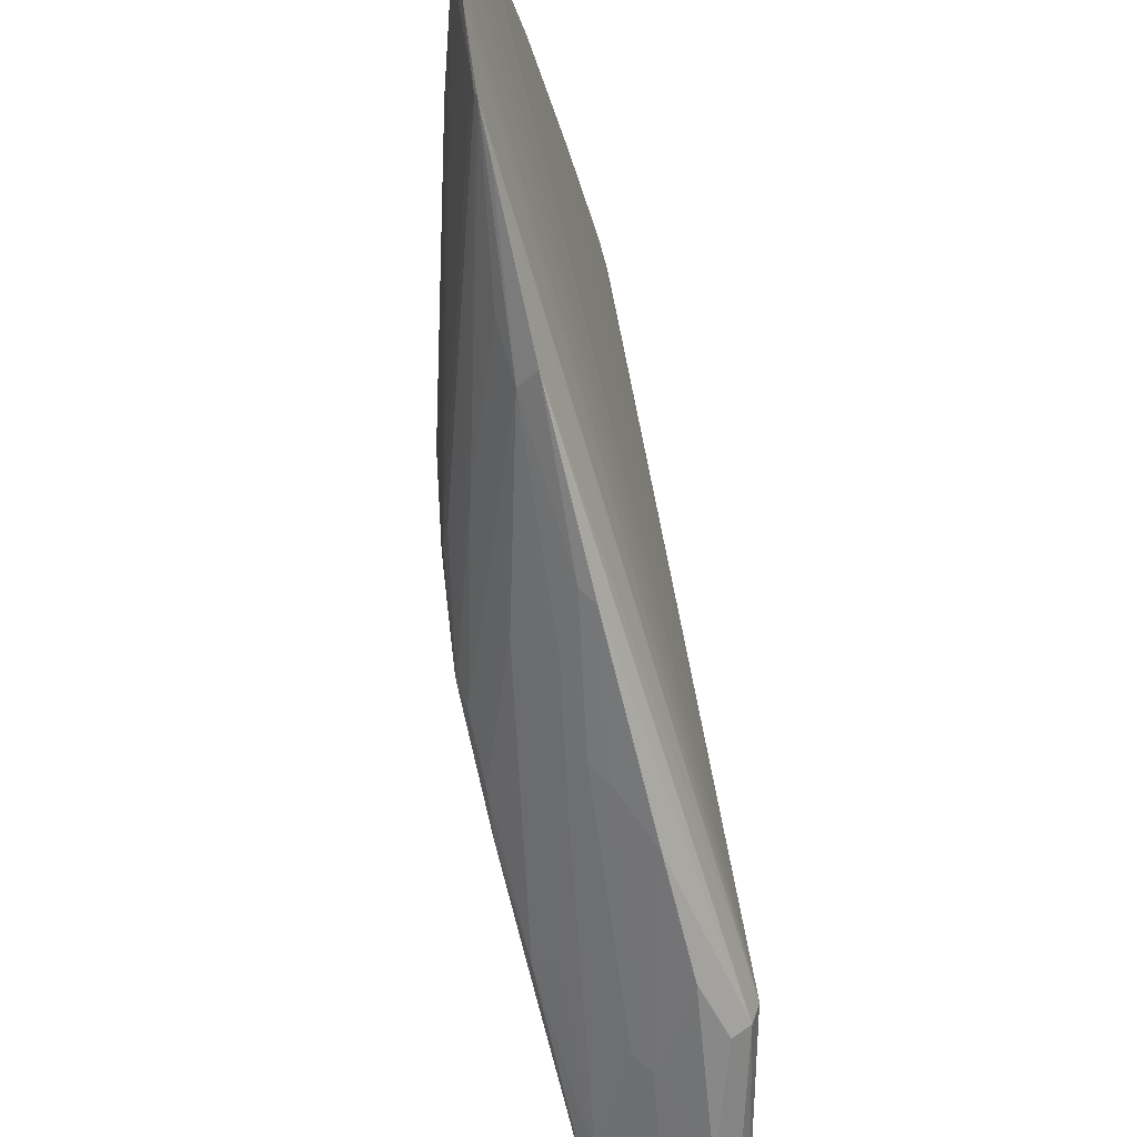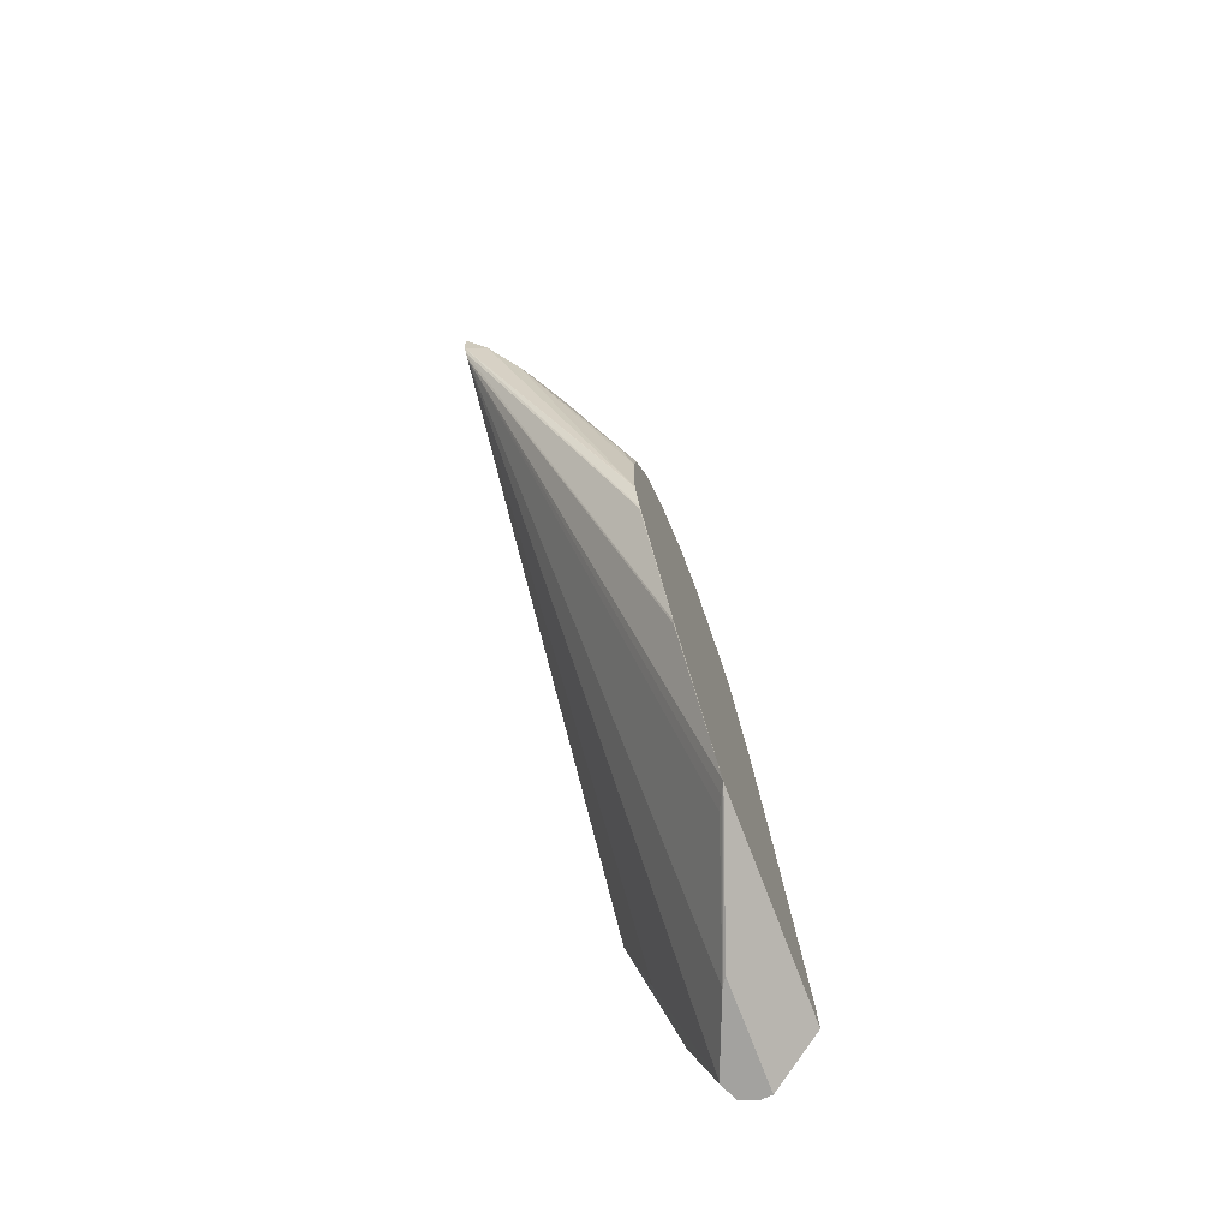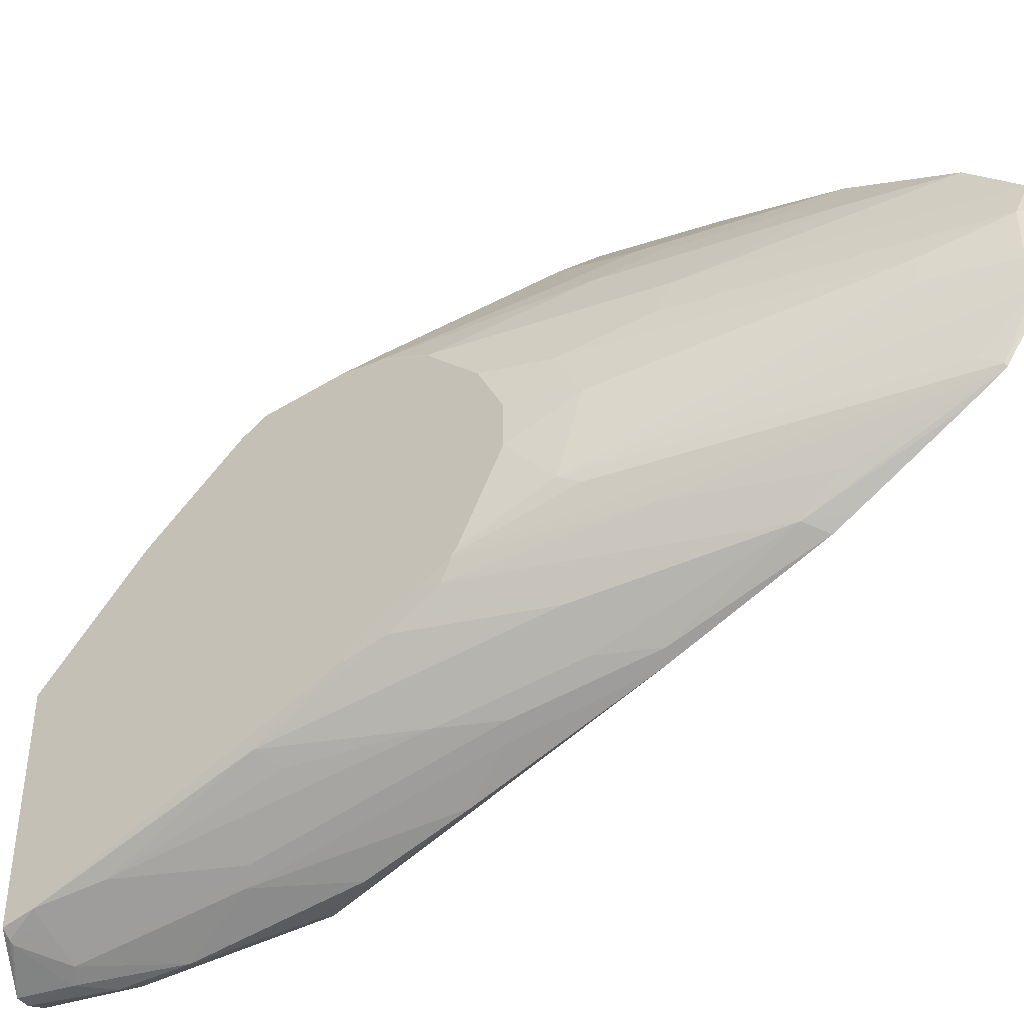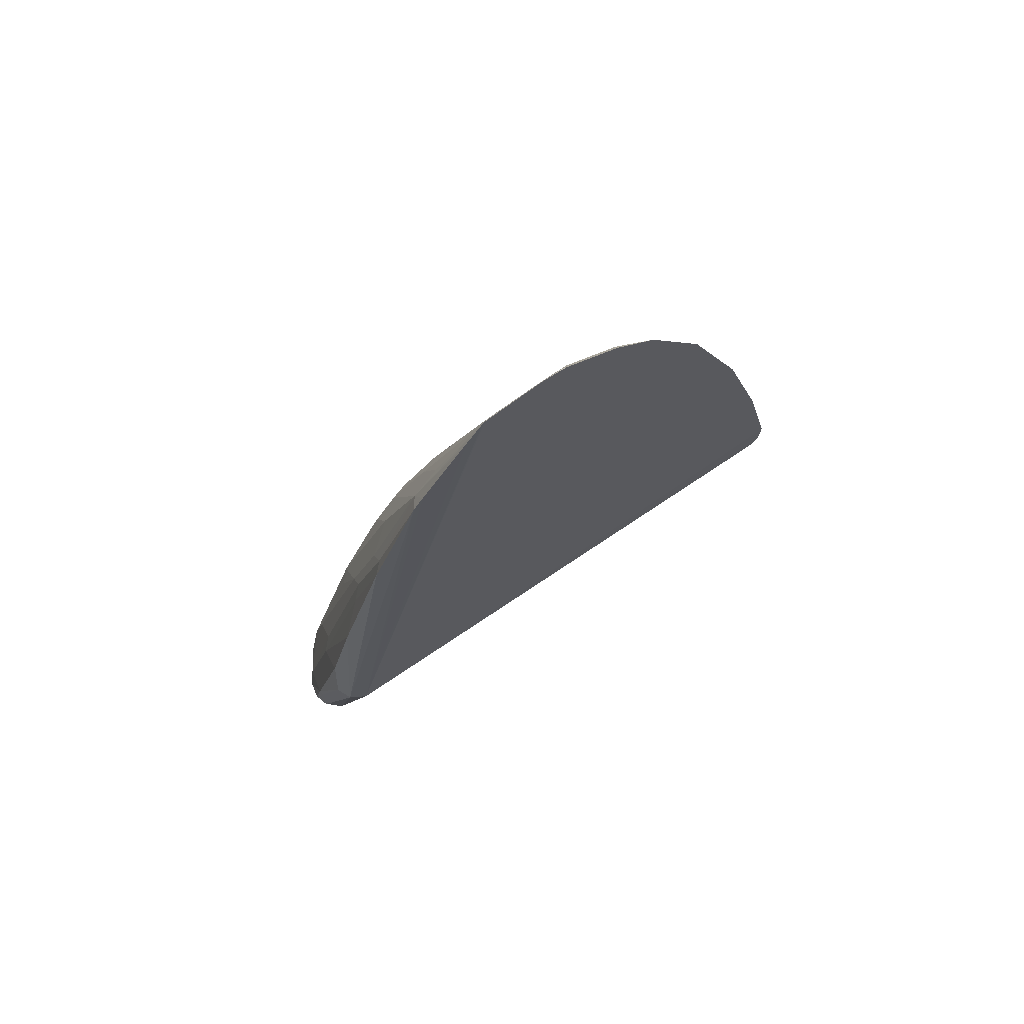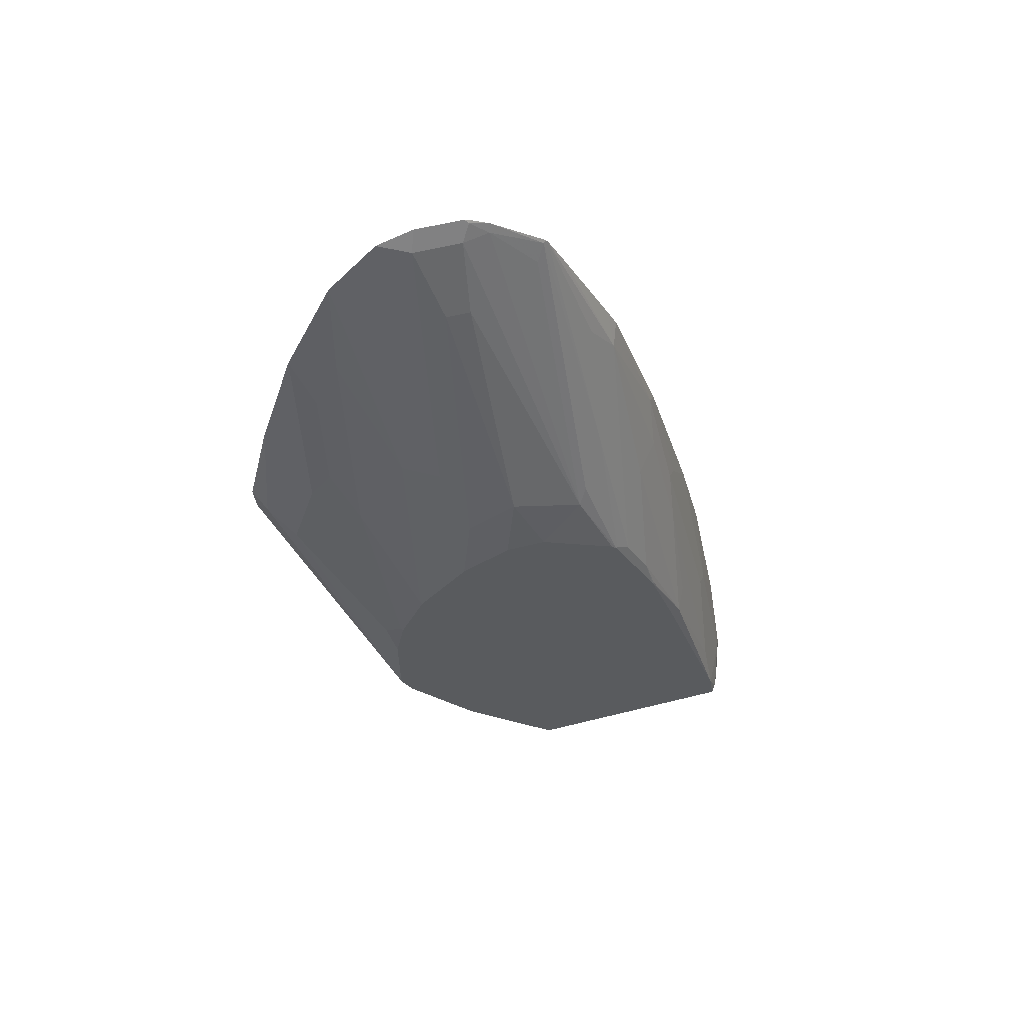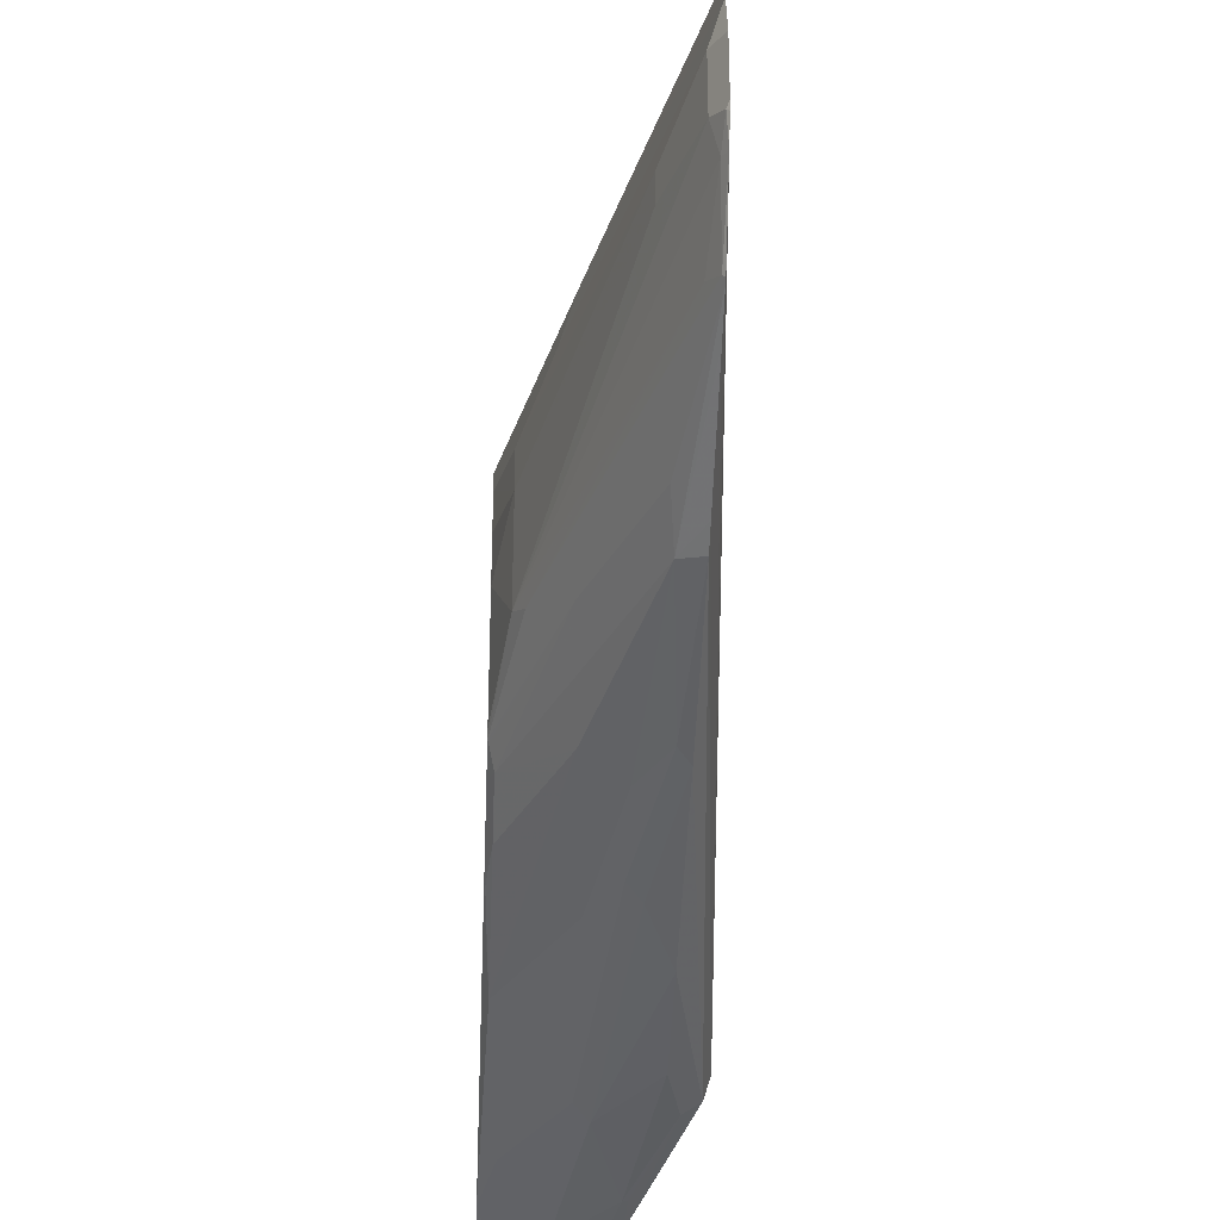
<metadata>
{"format":"obj","ext":"obj","renderer":"f3d","projection":"perspective","resolution":1024,"background":"white","views":[{"elev":-51.6,"azim":-165.8,"up":"+Z"},{"elev":-72.6,"azim":20.8,"up":"+Y"},{"elev":-42.4,"azim":126.4,"up":"+Z"},{"elev":69.8,"azim":-112.7,"up":"+Y"},{"elev":57.1,"azim":75.4,"up":"+Y"},{"elev":-32.9,"azim":177.5,"up":"+Z"}]}
</metadata>
<code>
v 0.2224 -0.1727 -0.2672
v 0.2464 0.3142 -0.09439
v 0.2464 0.2852 -0.1348
v 0.2478 0.2841 -0.133
v 0.2992 0.09971 -0.1677
v 0.3361 -0.00851 -0.1753
v 0.3204 0.06649 -0.1511
v 0.2539 0.272 -0.1269
v 0.2493 0.3083 -0.0929
v 0.3264 0.05436 -0.145
v 0.2539 0.3083 -0.07256
v 0.2478 0.3203 -0.07861
v 0.2464 0.3215 -0.08049
v 0.2464 0.3233 -0.0757
v 0.2464 0.3233 -0.03943
v 0.2539 0.3083 -0.03629
v 0.272 0.2538 -0.05441
v 0.272 0.2538 -0.07256
v 0.3264 0.07253 -0.09068
v 0.3264 0.05436 -0.05441
v 0.3361 0.007871 -0.04654
v 0.3361 0.02599 -0.08281
v 0.3361 -0.02841 -0.01027
v 0.3173 0.0453 -0.009082
v 0.2992 0.1178 -0.009082
v 0.3083 0.1088 -0.03629
v 0.2464 0.3142 -0.01223
v 0.2464 0.2779 0.02404
v 0.2464 0.2054 0.06031
v 0.2629 0.2085 0.02718
v 0.2992 0.06347 0.02719
v 0.3355 -0.02722 -0.009082
v 0.3355 -0.06351 0.009036
v 0.2962 0.04233 0.04227
v 0.278 0.07859 0.06043
v 0.2811 0.09971 0.0453
v 0.2629 0.1722 0.0453
v 0.2599 0.04233 0.0967
v 0.278 0.02422 0.07855
v 0.3294 -0.06955 0.02113
v 0.3361 -0.09504 0.01419
v 0.3361 -0.1535 0.01374
v 0.2464 0.03123 0.104
v 0.3361 -0.1547 0.01343
v 0.3361 -0.0647 0.007851
v 0.3361 -0.3216 -0.1234
v 0.3361 -0.2436 -0.04838
v 0.3355 -0.2448 -0.04988
v 0.2464 0.0222 0.09785
v 0.2464 0.02662 0.1013
v 0.3355 -0.1722 0.004506
v 0.3361 -0.1728 0.004227
v 0.3361 -0.1716 0.004959
v 0.2464 0.05131 0.1057
v 0.2464 0.1238 0.08751
v 0.2403 -0.2357 -0.2697
v 0.2724 -0.3431 -0.2885
v 0.2943 -0.3431 -0.2336
v 0.3276 -0.3216 -0.1397
v 0.332 -0.3216 -0.1308
v 0.2954 -0.3431 -0.2317
v 0.2988 -0.3431 -0.2265
v 0.2988 -0.3431 -0.3077
v 0.3361 -0.3216 -0.2887
v 0.3361 -0.08341 -0.2127
v 0.3361 -0.04415 -0.1934
v 0.3361 -0.02841 -0.1856
v 0.3355 -0.009105 -0.1768
v 0.3324 -0.01816 -0.1874
v 0.3324 -0.0544 -0.2055
v 0.2962 0.03631 -0.2055
v 0.2599 0.1632 -0.1874
v 0.2629 0.1904 -0.1677
v 0.2464 0.2826 -0.1366
v 0.2464 0.2598 -0.1488
v 0.2464 0.1888 -0.1851
v 0.2464 0.1738 -0.1926
v 0.2539 0.07257 -0.2244
v 0.2464 0.06505 -0.23
v 0.272 -0.01811 -0.2425
v 0.2629 -0.02719 -0.2493
v 0.2811 -0.1904 -0.2856
v 0.2901 -0.1813 -0.2788
v 0.3264 -0.2539 -0.2788
v 0.2992 -0.2992 -0.3037
v 0.3361 -0.2986 -0.2851
v 0.3324 -0.145 -0.2418
v 0.3173 -0.136 -0.2493
v 0.2901 -0.05438 -0.2425
v 0.272 0.03631 -0.2244
v 0.3355 -0.08163 -0.213
v 0.3361 -0.145 -0.2345
v 0.3296 -0.3216 -0.2935
v 0.3264 -0.3216 -0.2951
v 0.2901 -0.3083 -0.3082
v 0.2901 -0.3431 -0.3082
v 0.272 -0.2901 -0.3082
v 0.2629 -0.2448 -0.3037
v 0.2464 -0.1344 -0.2844
v 0.2464 -0.06185 -0.2663
v 0.2268 -0.1727 -0.281
v 0.2376 -0.1727 -0.2882
v 0.2599 -0.2478 -0.3022
v 0.2599 -0.2841 -0.3022
v 0.2777 -0.3431 -0.3035
v 0.2539 -0.2901 -0.2901
v 0.272 -0.3431 -0.2901
v 0.3361 -0.08044 -0.2115
v 0.3361 0.02599 -0.113
v 0.3361 -0.004849 -0.1717
f 84 89 88
f 84 88 87
f 84 87 86
f 84 85 83
f 84 83 80
f 80 83 82
f 80 82 81
f 80 81 79
f 80 79 78
f 84 86 85
f 84 80 89
f 80 78 90
f 78 72 90
f 72 71 90
f 89 90 71
f 87 88 89
f 87 71 70
f 87 70 91
f 87 91 65
f 92 87 65
f 78 79 77
f 92 86 87
f 92 65 86
f 80 90 89
f 87 89 71
f 69 73 5
f 76 72 77
f 64 6 46
f 86 65 64
f 65 6 64
f 66 6 65
f 67 6 66
f 68 6 67
f 68 5 6
f 68 69 5
f 68 67 69
f 69 67 66
f 69 66 70
f 69 70 71
f 69 71 72
f 69 72 73
f 74 5 73
f 74 3 5
f 74 1 3
f 74 75 1
f 74 72 75
f 74 73 72
f 76 75 72
f 76 1 75
f 76 77 1
f 78 77 72
f 86 64 93
f 101 1 77
f 94 85 86
f 106 57 56
f 107 57 106
f 107 105 57
f 107 106 105
f 105 63 57
f 96 63 105
f 96 105 97
f 58 57 63
f 108 65 91
f 108 66 65
f 108 70 66
f 108 91 70
f 46 6 23
f 22 23 6
f 109 22 6
f 109 19 22
f 109 10 19
f 110 10 109
f 110 6 10
f 110 109 6
f 7 10 6
f 8 10 7
f 64 46 63
f 106 56 1
f 79 101 77
f 101 106 1
f 102 104 101
f 94 95 85
f 94 63 95
f 94 93 63
f 93 64 63
f 95 63 96
f 95 96 97
f 95 97 98
f 95 98 85
f 82 85 98
f 82 83 85
f 82 98 99
f 94 86 93
f 82 99 100
f 100 79 81
f 100 101 79
f 100 102 101
f 102 99 98
f 103 102 98
f 103 104 102
f 103 98 104
f 104 98 97
f 104 97 105
f 104 105 106
f 104 106 101
f 82 100 81
f 62 63 46
f 100 99 102
f 61 58 62
f 21 23 22
f 21 24 23
f 21 25 24
f 26 25 21
f 26 16 25
f 26 20 16
f 26 21 20
f 16 20 17
f 27 25 16
f 27 28 25
f 27 1 28
f 27 15 1
f 27 16 15
f 29 28 1
f 30 28 29
f 30 25 28
f 31 25 30
f 31 24 25
f 31 32 24
f 31 33 32
f 31 34 33
f 31 35 34
f 31 36 35
f 21 22 19
f 21 19 20
f 20 19 17
f 18 17 19
f 62 58 63
f 2 3 1
f 4 3 2
f 4 5 3
f 4 6 5
f 4 7 6
f 4 8 7
f 9 8 4
f 9 10 8
f 9 11 10
f 9 12 11
f 31 37 36
f 9 2 12
f 13 12 2
f 13 14 12
f 13 1 14
f 13 2 1
f 15 14 1
f 12 14 15
f 12 15 16
f 11 16 17
f 18 11 17
f 18 10 11
f 18 19 10
f 9 4 2
f 31 30 37
f 12 16 11
f 35 37 29
f 50 51 43
f 50 47 51
f 52 51 47
f 53 51 52
f 53 43 51
f 53 44 43
f 53 52 44
f 52 47 44
f 54 1 43
f 54 55 1
f 38 55 54
f 50 43 1
f 38 29 55
f 49 1 56
f 49 56 57
f 49 57 58
f 59 49 58
f 60 49 59
f 60 46 49
f 60 58 46
f 60 59 58
f 61 46 58
f 61 62 46
f 30 29 37
f 29 1 55
f 50 1 49
f 38 54 43
f 48 47 49
f 36 37 35
f 35 29 38
f 50 49 47
f 39 35 38
f 39 34 35
f 39 33 34
f 39 40 33
f 39 42 41
f 39 38 42
f 42 38 43
f 42 43 44
f 42 44 23
f 39 41 40
f 45 41 23
f 41 42 23
f 48 49 46
f 44 46 23
f 47 46 44
f 32 23 24
f 33 40 41
f 33 23 32
f 45 23 33
f 45 33 41
f 48 46 47

</code>
